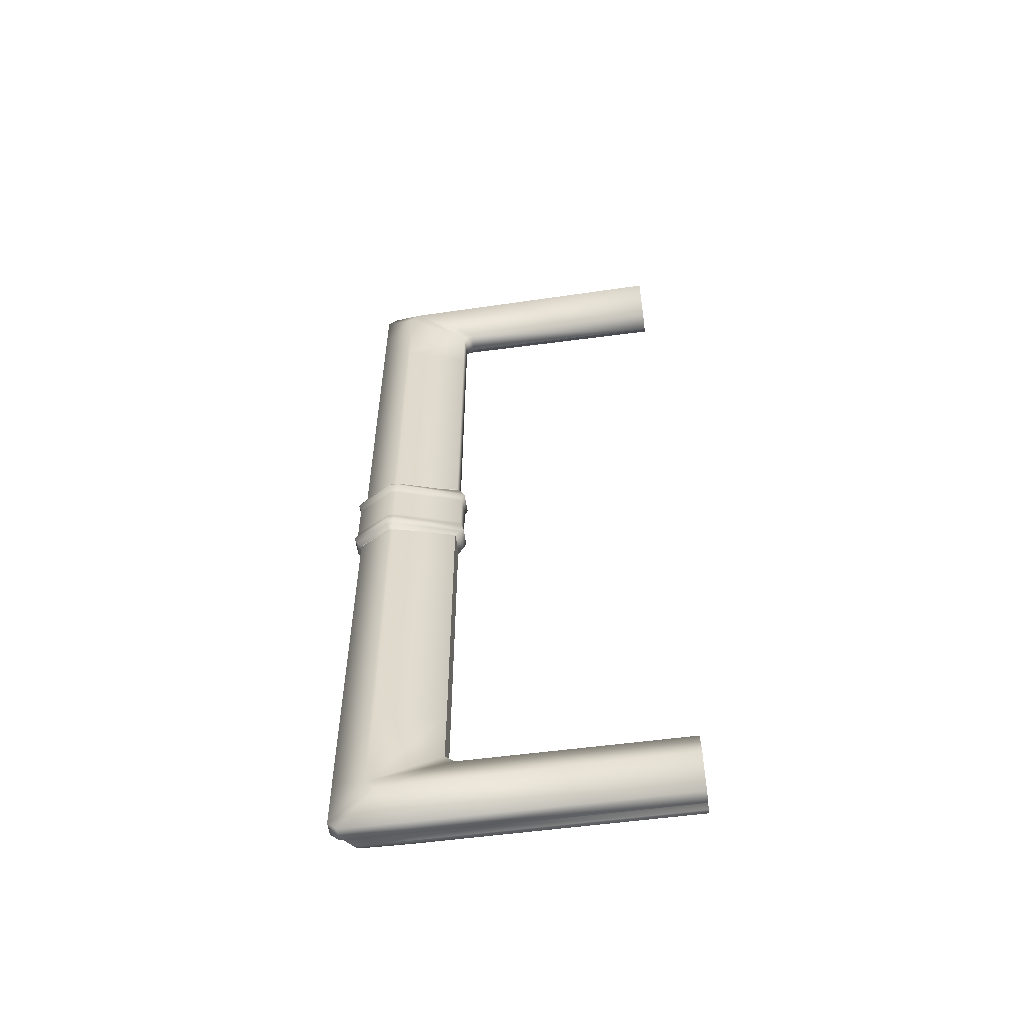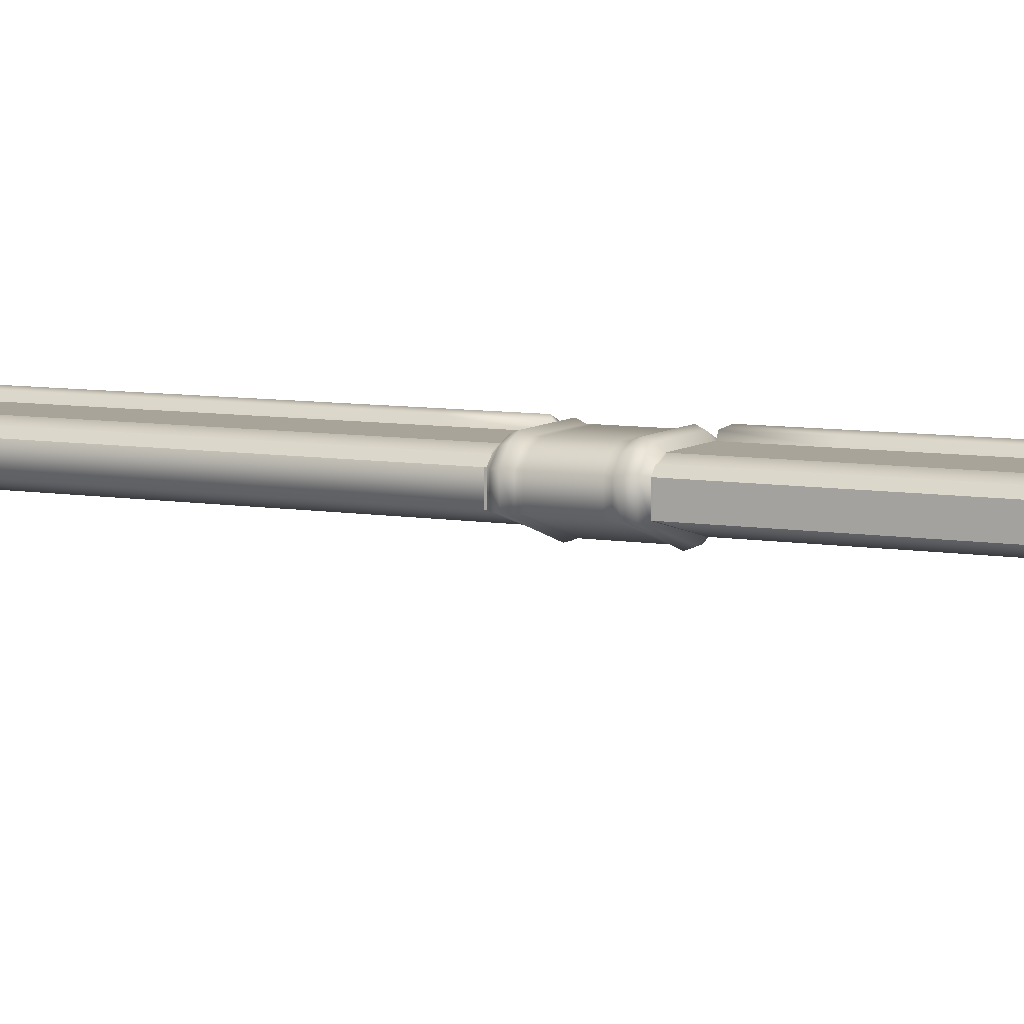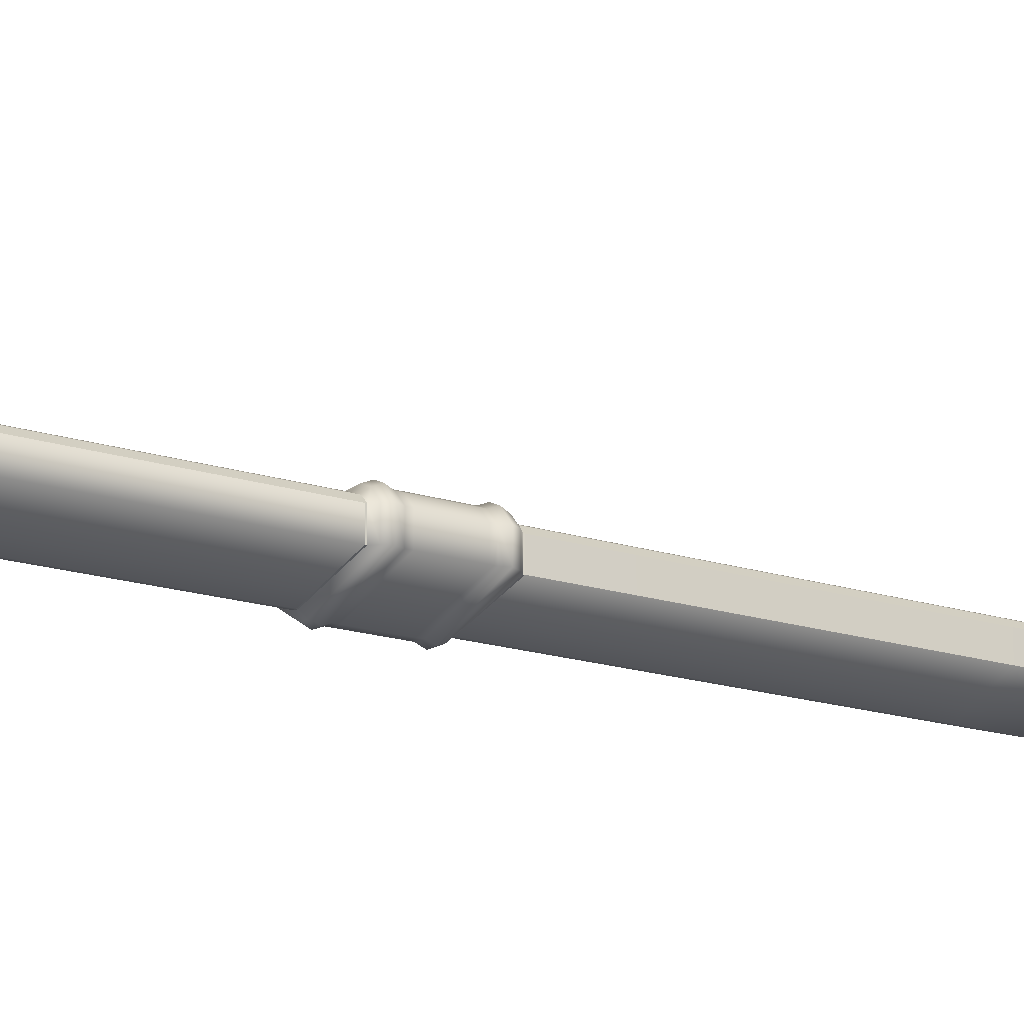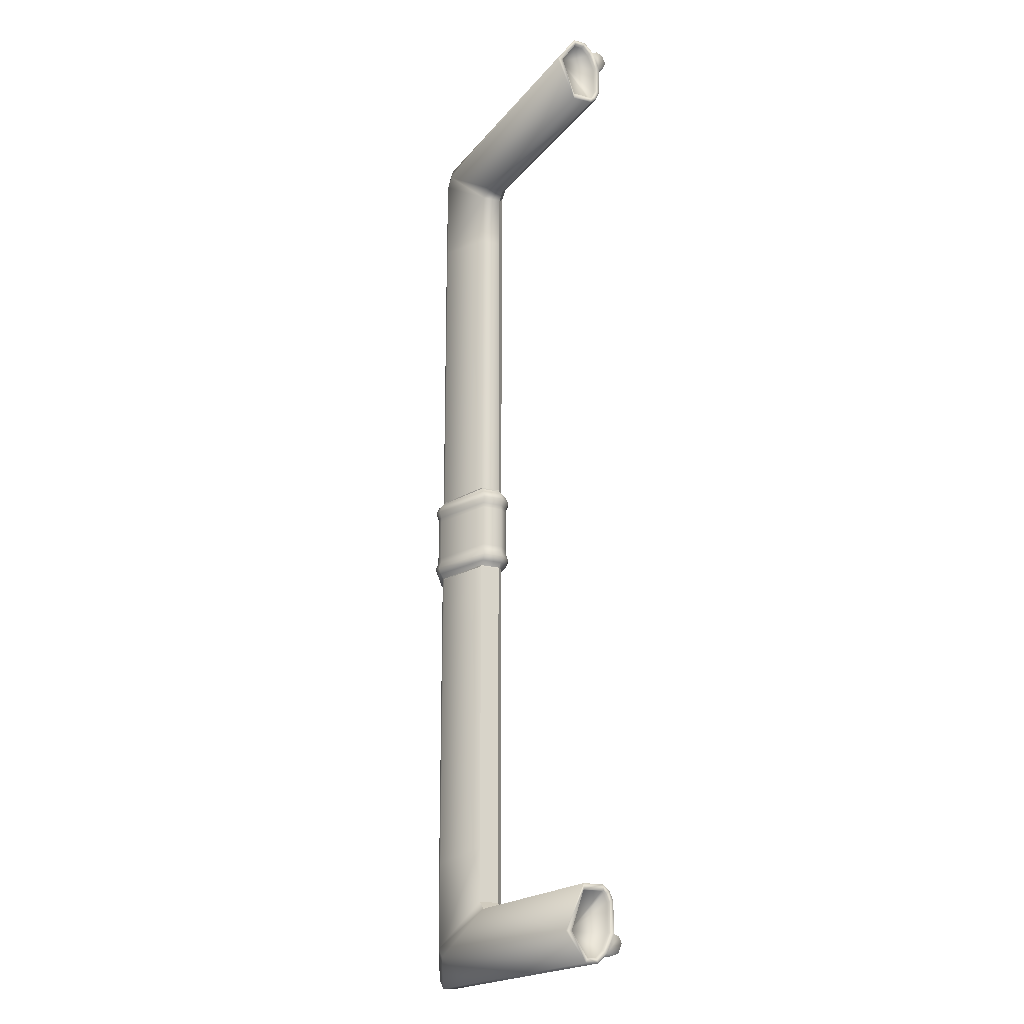
<metadata>
{"format":"obj","ext":"obj","renderer":"f3d","projection":"perspective","resolution":1024,"background":"white","views":[{"elev":-57.7,"azim":7.8,"up":"+Z"},{"elev":7.3,"azim":117.1,"up":"+Y"},{"elev":-17.7,"azim":57.4,"up":"+Y"},{"elev":-19.0,"azim":63.9,"up":"+Z"}]}
</metadata>
<code>
o Cube.004_Cube.011
v 0.94 0.02333 1.348
v 0.94 0.02333 -1.348
v 0.02732 0.0283 0.1269
v 0.02732 0.0283 -0.1269
v 0.02732 0.0283 1.19
v 0.02732 0.0283 -1.19
v 0.22 0.0283 -1.36
v 0.22 0.0283 1.36
v 0.02732 0.0283 -0.3102
v 0.02732 0.0283 -1.006
v 0.02732 0.0283 1.006
v 0.02732 0.0283 0.3102
v 0.94 -0.04755 1.282
v 0.94 -0.04755 -1.282
v 0.1272 -0.05494 0.1236
v 0.1272 -0.05494 -0.1236
v 0.1272 -0.05494 -1.006
v 0.1272 -0.05494 -0.3102
v 0.1272 -0.05494 0.3102
v 0.1272 -0.05494 1.006
v 0.94 -0.002803 1.348
v 0.94 -0.002803 -1.348
v 0.1177 -0.05494 -0.1236
v 0.02732 -0.007771 -0.1236
v 0.02732 -0.007771 0.1269
v 0.1177 -0.05494 0.1236
v 0.02732 -0.007771 1.19
v 0.02732 -0.007771 -1.19
v 0.22 -0.007771 -1.36
v 0.22 -0.007771 1.36
v 0.1177 -0.05494 -1.006
v 0.02732 -0.007771 -1.006
v 0.02732 -0.007771 -0.3102
v 0.1177 -0.05494 -0.3102
v 0.1177 -0.05494 0.3102
v 0.02732 -0.007771 0.3102
v 0.02732 -0.007771 1.006
v 0.1177 -0.05494 1.006
v 0.94 0.04451 1.327
v 0.94 0.06349 1.281
v 0.94 0.06349 -1.281
v 0.94 0.04451 -1.327
v 0.1039 0.07549 0.1269
v 0.05369 0.05468 0.1236
v 0.05369 0.05468 -0.1236
v 0.1039 0.07549 -0.1236
v 0.05369 0.05468 1.19
v 0.1039 0.07549 1.206
v 0.1039 0.07549 -1.206
v 0.05369 0.05468 -1.19
v 0.22 0.05468 -1.334
v 0.2017 0.07549 -1.283
v 0.22 0.05468 1.334
v 0.2017 0.07549 1.283
v 0.1039 0.07549 -0.3102
v 0.05369 0.05468 -0.3102
v 0.05369 0.05468 -1.006
v 0.1039 0.07549 -1.006
v 0.1039 0.07549 1.006
v 0.05369 0.05468 1.006
v 0.05369 0.05468 0.3102
v 0.1039 0.07549 0.3102
v 0.22 0.06961 -1.34
v 0.2153 0.08775 -1.332
v 0.2064 0.09789 -1.308
v 0.2017 0.09042 -1.29
v 0.22 0.06961 1.34
v 0.2153 0.08775 1.332
v 0.2064 0.09789 1.308
v 0.2017 0.09042 1.29
v 0.94 0.09789 1.308
v 0.94 0.09042 1.29
v 0.94 0.06961 1.34
v 0.94 0.08775 1.332
v 0.04751 0.06961 -0.1269
v 0.05505 0.08774 -0.1408
v 0.07955 0.09789 -0.1408
v 0.09775 0.09042 -0.1269
v 0.09775 0.09042 0.1269
v 0.07955 0.09789 0.1408
v 0.05505 0.08774 0.1408
v 0.04751 0.06961 0.1269
v 0.09775 0.09042 -1.206
v 0.07952 0.09788 -1.202
v 0.05507 0.08775 -1.194
v 0.04751 0.06961 -1.19
v 0.04751 0.06961 1.19
v 0.05507 0.08775 1.194
v 0.07952 0.09788 1.202
v 0.09775 0.09042 1.206
v 0.94 0.08775 -1.332
v 0.94 0.06961 -1.34
v 0.94 0.09042 -1.29
v 0.94 0.09789 -1.308
v 0.04751 0.06961 -1.006
v 0.05506 0.08775 -1.006
v 0.07954 0.09789 -1.006
v 0.09775 0.09042 -1.006
v 0.09775 0.09042 -0.3102
v 0.07955 0.09789 -0.3102
v 0.05505 0.08774 -0.3102
v 0.04751 0.06961 -0.3102
v 0.04751 0.06961 0.3102
v 0.05505 0.08774 0.3102
v 0.07955 0.09789 0.3102
v 0.09775 0.09042 0.3102
v 0.09775 0.09042 1.006
v 0.07954 0.09789 1.006
v 0.05506 0.08775 1.006
v 0.04751 0.06961 1.006
v 0.1272 -0.05494 0.1269
v 0.1272 -0.05494 -0.1269
v 0.1177 -0.05494 -0.1269
v 0.02732 -0.007771 -0.1269
v 0.02732 -0.007771 0.1236
v 0.1177 -0.05494 0.1269
v 0.02732 0.0283 -0.1236
v 0.02732 0.0283 0.1236
v 0.05369 0.05468 -0.1269
v 0.1039 0.07549 -0.1269
v 0.1039 0.07549 0.1236
v 0.05369 0.05468 0.1269
v 0.006762 0.03681 0.0921
v 0.01446 0.03363 0.1107
v 0.01446 0.03363 -0.1107
v 0.006762 0.03681 -0.0921
v 0.1325 -0.06782 -0.1107
v 0.1357 -0.07549 -0.0921
v 0.1357 -0.07549 0.0921
v 0.1325 -0.06782 0.1107
v 0.01445 -0.0131 -0.1107
v 0.006762 -0.01629 -0.0921
v 0.006762 -0.01629 0.0921
v 0.01445 -0.0131 0.1107
v 0.1123 -0.06781 0.1107
v 0.1091 -0.07549 0.0921
v 0.1091 -0.07549 -0.0921
v 0.1123 -0.06781 -0.1107
v 0.1012 0.08931 -0.1106
v 0.0996 0.09731 -0.0921
v 0.0996 0.09731 0.0921
v 0.1012 0.08931 0.1106
v 0.04586 0.0664 0.1105
v 0.04133 0.07318 0.0921
v 0.04133 0.07318 -0.0921
v 0.04586 0.0664 -0.1105
v 0.1326 -0.06821 0.05987
v 0.1326 -0.06821 -0.05987
v 0.01409 -0.01325 -0.05987
v 0.1122 -0.06816 -0.05987
v 0.1122 -0.06816 0.05987
v 0.01409 -0.01325 0.05987
v 0.01413 0.03387 -0.05987
v 0.01413 0.03387 0.05987
v 0.1011 0.08951 -0.05987
v 0.04582 0.06664 -0.05987
v 0.04582 0.06664 0.05987
v 0.1011 0.08951 0.05987
v 0.1326 -0.06821 0.07368
v 0.1326 -0.06821 -0.07368
v 0.01409 -0.01325 -0.07368
v 0.1122 -0.06816 -0.07368
v 0.1122 -0.06816 0.07368
v 0.01409 -0.01325 0.07368
v 0.01413 0.03387 -0.07368
v 0.01413 0.03387 0.07368
v 0.1011 0.08951 -0.07368
v 0.04582 0.06664 -0.07368
v 0.04582 0.06664 0.07368
v 0.1011 0.08951 0.07368
v 0.02732 0.0283 1.337
v 0.05262 0.0283 1.36
v 0.05262 0.0283 -1.36
v 0.02732 0.0283 -1.335
v 0.1212 -0.05492 1.253
v 0.1465 -0.05494 1.279
v 0.1465 -0.05494 -1.279
v 0.1212 -0.05494 -1.253
v 0.05273 -0.007771 1.36
v 0.02732 -0.007771 1.335
v 0.05273 -0.007771 -1.36
v 0.02732 -0.007771 -1.335
v 0.1039 0.07549 1.258
v 0.1297 0.07549 1.283
v 0.05369 0.05468 1.31
v 0.07897 0.05468 1.334
v 0.1297 0.07549 -1.283
v 0.1039 0.07549 -1.258
v 0.07897 0.05468 -1.334
v 0.05369 0.05468 -1.309
v 0.1264 0.09065 -1.287
v 0.09983 0.09064 -1.261
v 0.0844 0.09899 -1.276
v 0.1112 0.09901 -1.303
v 0.08547 0.08844 -1.328
v 0.0591 0.08844 -1.302
v 0.05002 0.06987 -1.312
v 0.07585 0.06987 -1.337
v 0.09984 0.09064 1.262
v 0.1264 0.09065 1.287
v 0.1112 0.09901 1.303
v 0.08443 0.09899 1.277
v 0.05913 0.08844 1.303
v 0.08547 0.08844 1.328
v 0.07585 0.06987 1.337
v 0.05004 0.06987 1.313
v 0.94 0.06349 1.203
v 0.94 0.05382 1.181
v 0.94 0.05381 -1.181
v 0.94 0.06349 -1.203
v 0.2627 0.07549 0.1236
v 0.2917 0.06363 0.1236
v 0.2916 0.0637 -0.1269
v 0.2627 0.07549 -0.1269
v 0.2628 0.07549 -0.9779
v 0.2914 0.06389 -0.9779
v 0.2915 0.06379 -0.3102
v 0.2628 0.07549 -0.3102
v 0.2628 0.07549 0.3102
v 0.2915 0.06378 0.3102
v 0.2914 0.06389 0.9779
v 0.2628 0.07549 0.9779
v 0.2627 0.07549 0.1269
v 0.2916 0.0637 0.1269
v 0.2917 0.06364 -0.1236
v 0.2627 0.07549 -0.1236
v 0.2966 0.07576 0.1109
v 0.2681 0.08857 0.1107
v 0.2713 0.09635 0.0921
v 0.2997 0.08339 0.0921
v 0.2997 0.08339 -0.0921
v 0.2713 0.09635 -0.0921
v 0.2681 0.08857 -0.1107
v 0.2966 0.07576 -0.1109
v 0.2966 0.07639 0.05987
v 0.268 0.08901 0.05987
v 0.268 0.08901 -0.05987
v 0.2966 0.07639 -0.05987
v 0.268 0.08901 0.07368
v 0.2966 0.07639 0.07368
v 0.2966 0.07639 -0.07368
v 0.268 0.08901 -0.07368
v 0.3173 0.06405 1.175
v 0.2989 0.07549 1.201
v 0.2628 0.07549 1.169
v 0.2913 0.06402 1.152
v 0.2913 0.06403 -1.152
v 0.2628 0.07549 -1.169
v 0.2989 0.07549 -1.201
v 0.3173 0.06404 -1.175
v 0.94 -0.06451 -1.282
v 0.94 -0.007771 -1.36
v 0.94 -0.06451 1.282
v 0.94 -0.007771 1.36
v 0.94 0.0283 1.36
v 0.94 0.0283 -1.36
v 0.94 0.07549 1.283
v 0.94 0.05468 1.334
v 0.94 0.05468 -1.334
v 0.94 0.07549 -1.283
v 0.94 0.06403 1.175
v 0.94 0.07549 1.201
v 0.94 0.07549 -1.201
v 0.94 0.06402 -1.175
v 0.9275 -0.04755 -1.282
v 0.9275 -0.002803 -1.348
v 0.9275 -0.04755 1.282
v 0.9275 -0.002803 1.348
v 0.9275 0.02333 1.348
v 0.9275 0.02333 -1.348
v 0.9275 0.06349 1.281
v 0.9275 0.04451 1.327
v 0.9275 0.04451 -1.327
v 0.9275 0.06349 -1.281
v 0.9275 0.05382 1.181
v 0.9275 0.06349 1.203
v 0.9275 0.06349 -1.203
v 0.9275 0.05381 -1.181
v 0.3082 -0.01141 0.9779
v 0.3085 0.04683 0.9779
v 0.94 -0.0111 1.175
v 0.94 0.04724 1.175
v 0.94 0.04725 -1.175
v 0.94 -0.01112 -1.175
v 0.308 0.04728 0.1236
v 0.3079 -0.0117 0.1236
v 0.3079 -0.01168 -0.1236
v 0.308 0.04728 -0.1236
v 0.3085 0.04682 -0.9779
v 0.3082 -0.01138 -0.9779
v 0.3082 -0.01146 -0.3102
v 0.3083 0.04696 -0.3102
v 0.3083 0.04696 0.3102
v 0.3081 -0.01148 0.3102
v 0.3082 0.04711 0.1269
v 0.308 -0.01157 0.1269
v 0.3081 -0.01155 -0.1269
v 0.3082 0.0471 -0.1269
v 0.3315 0.04807 0.0921
v 0.3309 -0.01216 0.0921
v 0.3216 -0.01204 0.1113
v 0.3222 0.04786 0.1112
v 0.3222 0.04785 -0.1112
v 0.3216 -0.01203 -0.1113
v 0.3309 -0.01215 -0.0921
v 0.3315 0.04807 -0.0921
v 0.3228 -0.01183 0.05987
v 0.3232 0.04784 0.05987
v 0.3232 0.04784 -0.05987
v 0.3228 -0.01183 -0.05987
v 0.3232 0.04786 0.07368
v 0.3228 -0.01187 0.07368
v 0.3228 -0.01186 -0.07368
v 0.3232 0.04786 -0.07368
v 0.3086 0.04669 1.136
v 0.3077 -0.01077 1.135
v 0.3335 -0.01077 1.159
v 0.3345 0.04676 1.159
v 0.3345 0.04677 -1.16
v 0.3335 -0.0108 -1.159
v 0.3077 -0.01073 -1.135
v 0.3086 0.04668 -1.136
v 0.94 -0.01079 1.159
v 0.94 0.04701 1.16
v 0.94 0.04702 -1.16
v 0.94 -0.01081 -1.159
v 0.9275 0.04722 1.175
v 0.9275 -0.0111 1.175
v 0.9275 -0.01112 -1.175
v 0.9275 0.04723 -1.175
f 52 249 263 260
f 59 48 245 222
f 216 289 322 247
f 244 54 257 262
f 246 315 280 221
f 288 298 213 225
f 187 249 52
f 322 319 250 247
f 218 215 58 55
f 49 58 215 248
f 222 219 62 59
f 293 220 221 280
f 226 214 120 46
f 43 62 219 223
f 289 216 217 292
f 213 298 292 217
f 261 324 318 243
f 220 293 295 224
f 325 264 250 319
f 55 120 214 218
f 212 224 295 285
f 24 114 113 23
f 26 116 25 115
f 15 111 116 26
f 23 113 112 16
f 117 4 114 24
f 115 25 3 118
f 46 120 119 45
f 44 122 43 121
f 118 3 122 44
f 286 296 111 15
f 45 119 4 117
f 121 43 223 211
f 16 112 297 287
f 244 245 183 184
f 48 183 245
f 187 188 248 249
f 246 243 318 315
f 49 248 188
f 244 184 54
f 292 291 290 289
f 298 297 291 292
f 286 285 295 296
f 297 298 288 287
f 320 319 322 321
f 321 322 289 290
f 326 325 319 320
f 37 27 5 11
f 26 135 130 15
f 259 256 7 51
f 29 181 173 7
f 34 31 17 18
f 182 28 6 174
f 9 56 57 10
f 18 112 113 34
f 111 19 35 116
f 130 129 300 301
f 33 114 4 9
f 25 36 12 3
f 111 296 294 19
f 23 138 131 24
f 122 3 12 61
f 27 180 171 5
f 252 29 7 256
f 60 11 5 47
f 6 50 190 174
f 50 6 10 57
f 56 9 4 119
f 38 35 19 20
f 28 32 10 6
f 9 10 32 33
f 186 172 8 53
f 11 60 61 12
f 11 12 36 37
f 31 32 28 178
f 51 7 173 189
f 132 161 165 126
f 179 30 8 172
f 297 112 18 291
f 144 169 166 123
f 287 304 127 16
f 39 272 271 40
f 17 290 291 18
f 176 317 323 253
f 281 328 267 13
f 267 328 327 275 276 271 272 269 268
f 30 254 255 8
f 253 254 30 176
f 177 29 252 251
f 24 131 125 117
f 20 279 316 175
f 177 181 29
f 48 90 199 183
f 27 175 180
f 229 239 170 141
f 175 27 37 38
f 178 17 31
f 176 30 179
f 32 31 34 33
f 36 35 38 37
f 33 34 113 114
f 182 178 28
f 35 36 25 116
f 20 175 38
f 120 78 75 119
f 55 99 78 120
f 193 196 85 84
f 122 82 79 43
f 185 206 87 47
f 86 85 196 197
f 47 87 110 60
f 100 101 76 77
f 97 96 101 100
f 84 85 96 97
f 257 72 71 74 73 258
f 108 109 88 89
f 53 8 255 258
f 50 86 197 190
f 258 73 67 53
f 189 198 63 51
f 53 67 205 186
f 51 63 92 259
f 52 66 191 187
f 56 102 95 57
f 60 110 103 61
f 57 95 86 50
f 119 75 102 56
f 43 79 106 62
f 184 200 70 54
f 54 70 72 257
f 61 103 82 122
f 69 68 74 71
f 80 81 104 105
f 49 83 98 58
f 259 92 91 94 93 260
f 105 104 109 108
f 66 65 194 191
f 201 204 68 69
f 58 98 99 55
f 67 68 204 205
f 260 93 66 52
f 59 107 90 48
f 188 192 83 49
f 62 106 107 59
f 192 193 84 83
f 90 89 202 199
f 70 69 71 72
f 73 74 68 67
f 76 75 78 77
f 80 79 82 81
f 65 64 195 194
f 198 195 64 63
f 200 201 69 70
f 93 94 65 66
f 63 64 91 92
f 89 88 203 202
f 206 203 88 87
f 98 97 100 99
f 102 101 96 95
f 106 105 108 107
f 110 109 104 103
f 83 84 97 98
f 95 96 85 86
f 99 100 77 78
f 75 76 101 102
f 79 80 105 106
f 103 104 81 82
f 107 108 89 90
f 87 88 109 110
f 94 91 64 65
f 211 228 142 121
f 225 234 303 288
f 290 17 178 321
f 16 127 138 23
f 44 143 124 118
f 128 160 162 137
f 46 139 233 226
f 285 302 227 212
f 115 134 135 26
f 45 146 139 46
f 299 311 240 230
f 305 313 160 128
f 117 125 146 45
f 304 305 128 127
f 137 162 161 132
f 121 142 143 44
f 141 170 169 144
f 141 142 228 229
f 235 308 309 238
f 129 159 312 300
f 234 231 306 303
f 138 137 132 131
f 134 133 136 135
f 135 136 129 130
f 127 128 137 138
f 126 125 131 132
f 124 123 133 134
f 146 145 140 139
f 142 141 144 143
f 123 124 143 144
f 302 299 230 227
f 125 126 145 146
f 140 167 242 232
f 118 124 134 115
f 148 160 313 310
f 155 156 157 158
f 149 150 151 152
f 154 153 149 152
f 158 170 239 236
f 307 312 159 147
f 154 157 156 153
f 151 150 148 147
f 139 140 232 233
f 145 168 167 140
f 231 241 314 306
f 133 164 163 136
f 236 237 155 158
f 126 165 168 145
f 136 163 159 129
f 123 166 164 133
f 316 317 176 175
f 237 242 167 155
f 235 240 311 308
f 309 314 241 238
f 149 161 162 150
f 151 163 164 152
f 147 159 163 151
f 150 162 160 148
f 153 165 161 149
f 152 164 166 154
f 155 167 168 156
f 157 169 170 158
f 154 166 169 157
f 307 147 148 310
f 156 168 165 153
f 40 271 276 207
f 320 177 251 326
f 177 178 182 181
f 172 171 180 179
f 174 173 181 182
f 171 172 186 185
f 190 189 173 174
f 192 191 194 193
f 196 195 198 197
f 200 199 202 201
f 204 203 206 205
f 193 194 195 196
f 197 198 189 190
f 188 187 191 192
f 203 204 201 202
f 185 186 205 206
f 199 200 184 183
f 175 176 179 180
f 171 185 47 5
f 218 217 216 215
f 222 221 220 219
f 214 213 217 218
f 219 220 224 223
f 223 224 212 211
f 226 225 213 214
f 228 227 230 229
f 232 231 234 233
f 211 212 227 228
f 231 232 242 241
f 233 234 225 226
f 238 237 236 235
f 229 230 240 239
f 239 240 235 236
f 237 238 241 242
f 244 243 246 245
f 248 247 250 249
f 245 246 221 222
f 262 261 243 244
f 215 216 247 248
f 249 250 264 263
f 178 177 320 321
f 14 251 252 22
f 208 275 327 282
f 283 330 278 209
f 21 254 253 13
f 1 255 254 21
f 22 252 256 2
f 40 257 258 39
f 42 259 260 41
f 39 258 255 1
f 2 256 259 42
f 208 261 262 207
f 210 263 264 209
f 13 253 323 281
f 207 262 257 40
f 15 130 301 286
f 41 260 263 210
f 265 266 270 273 274 277 278 330 329
f 209 264 325 283
f 41 274 273 42
f 22 266 265 14
f 210 277 274 41
f 1 269 272 39
f 282 324 261 208
f 42 273 270 2
f 284 326 251 14
f 207 276 275 208
f 13 267 268 21
f 209 278 277 210
f 21 268 269 1
f 14 265 329 284
f 2 270 266 22
f 294 293 280 279
f 293 294 296 295
f 300 299 302 301
f 304 303 306 305
f 299 300 312 311
f 301 302 285 286
f 287 288 303 304
f 310 309 308 307
f 314 313 305 306
f 307 308 311 312
f 313 314 309 310
f 316 315 318 317
f 279 280 315 316
f 317 318 324 323
f 282 281 323 324
f 325 326 284 283
f 329 330 283 284
f 327 328 281 282
f 19 294 279 20

</code>
